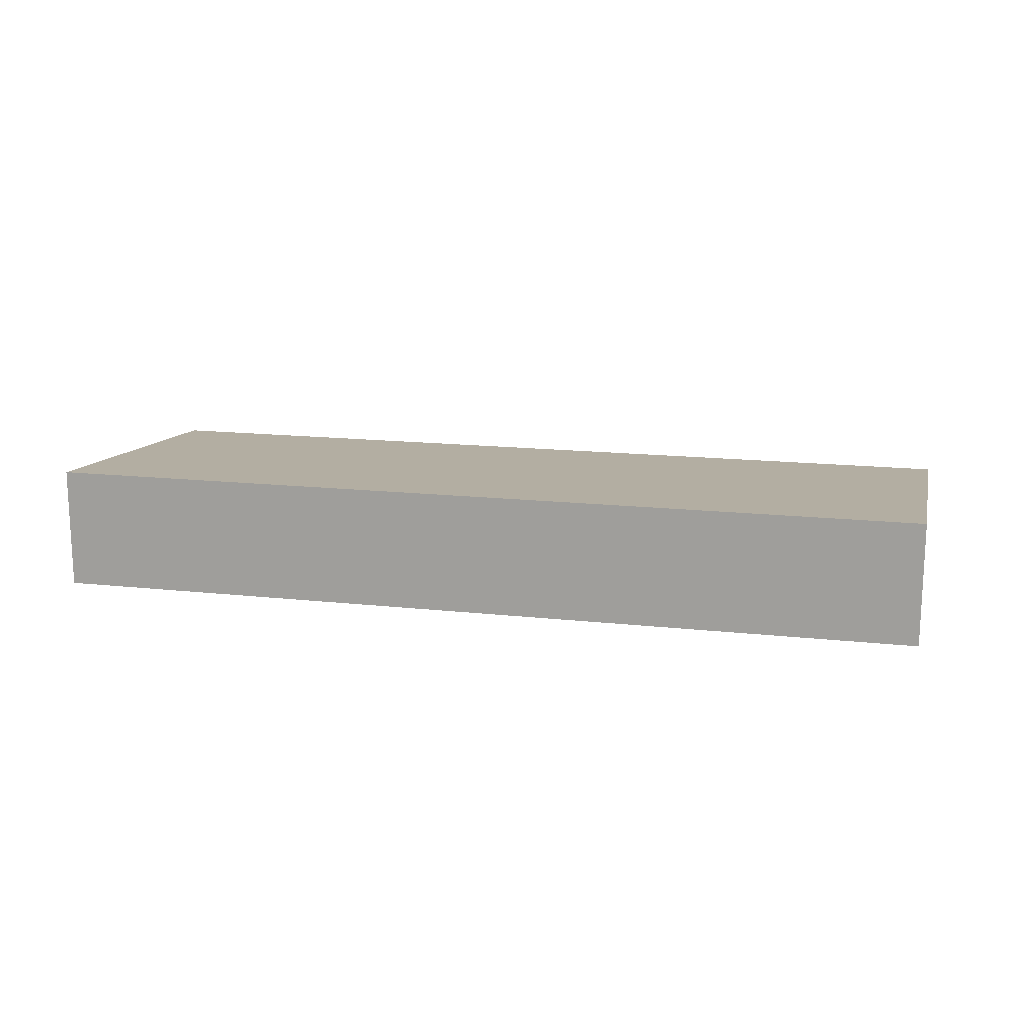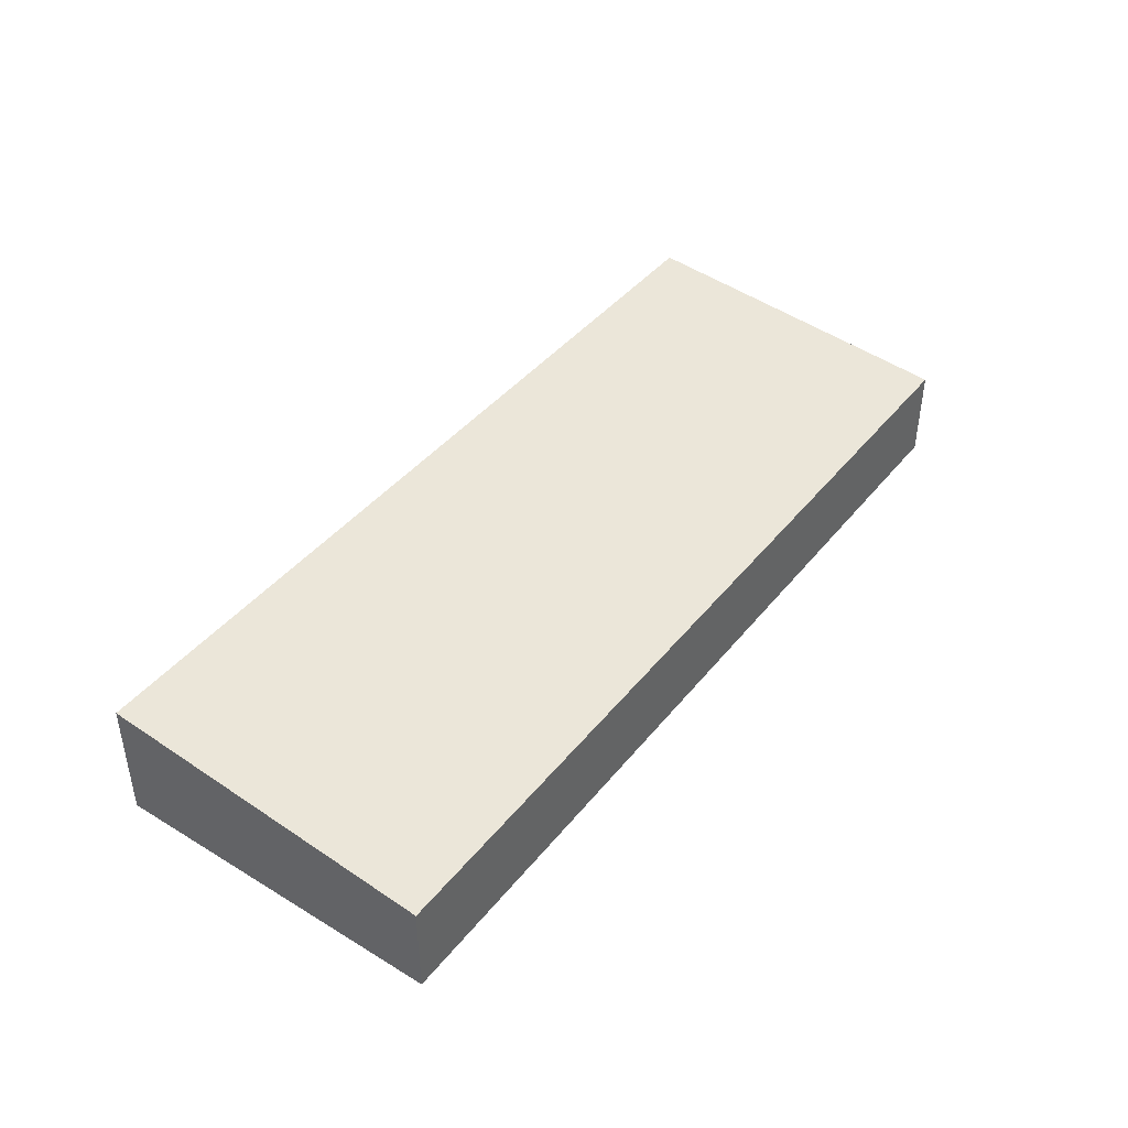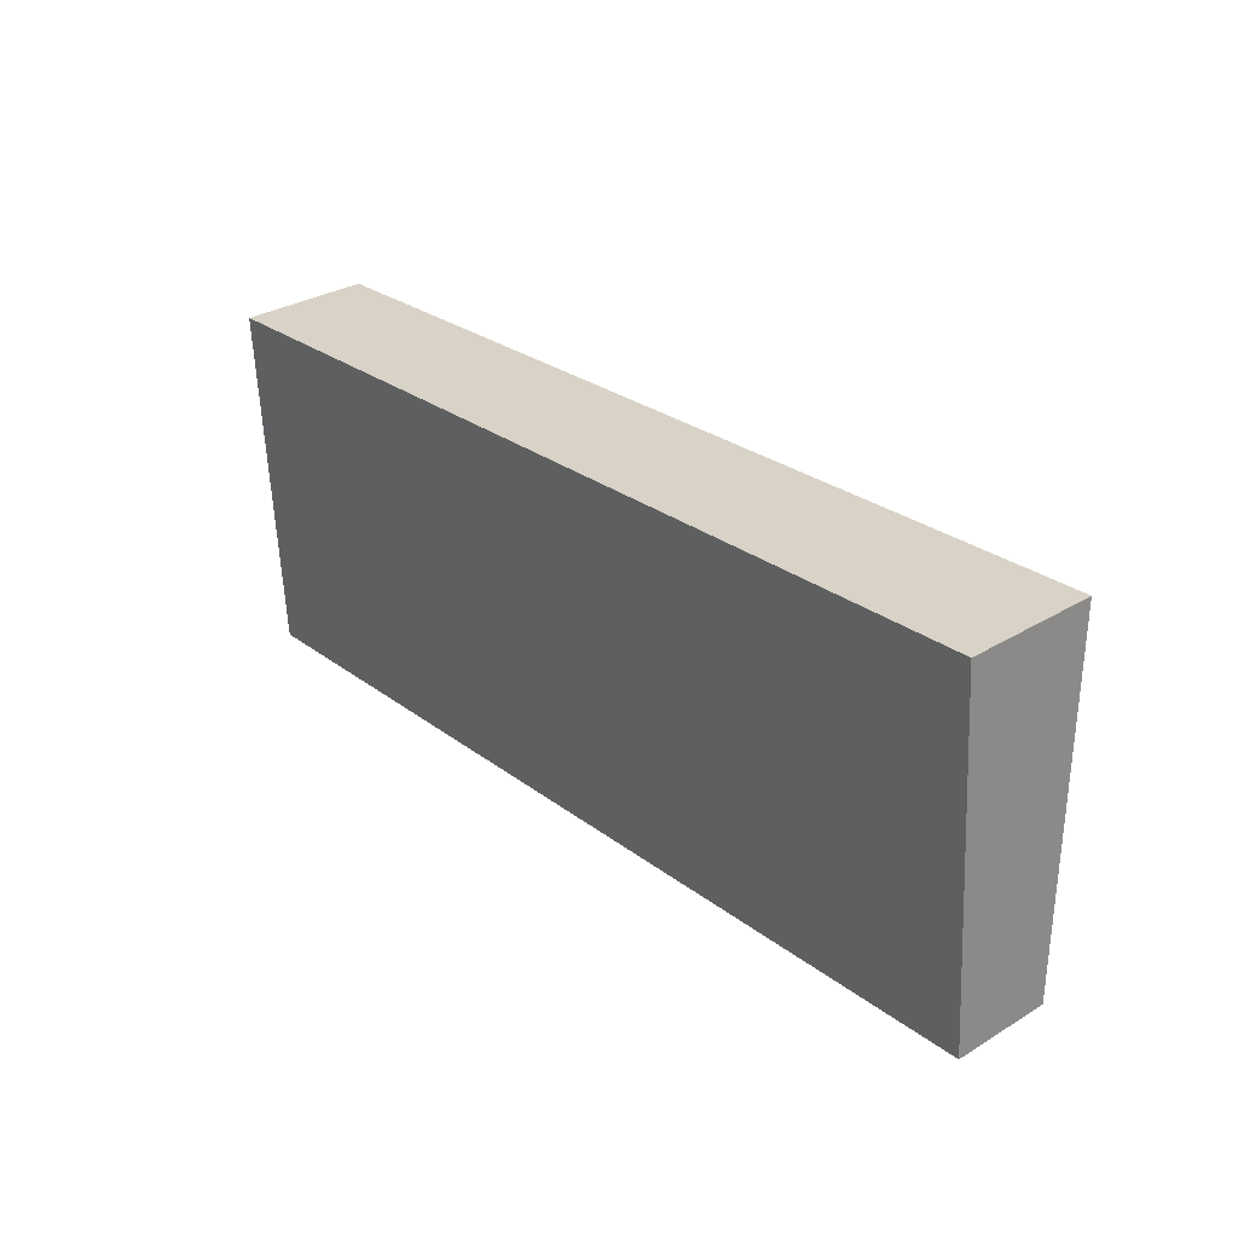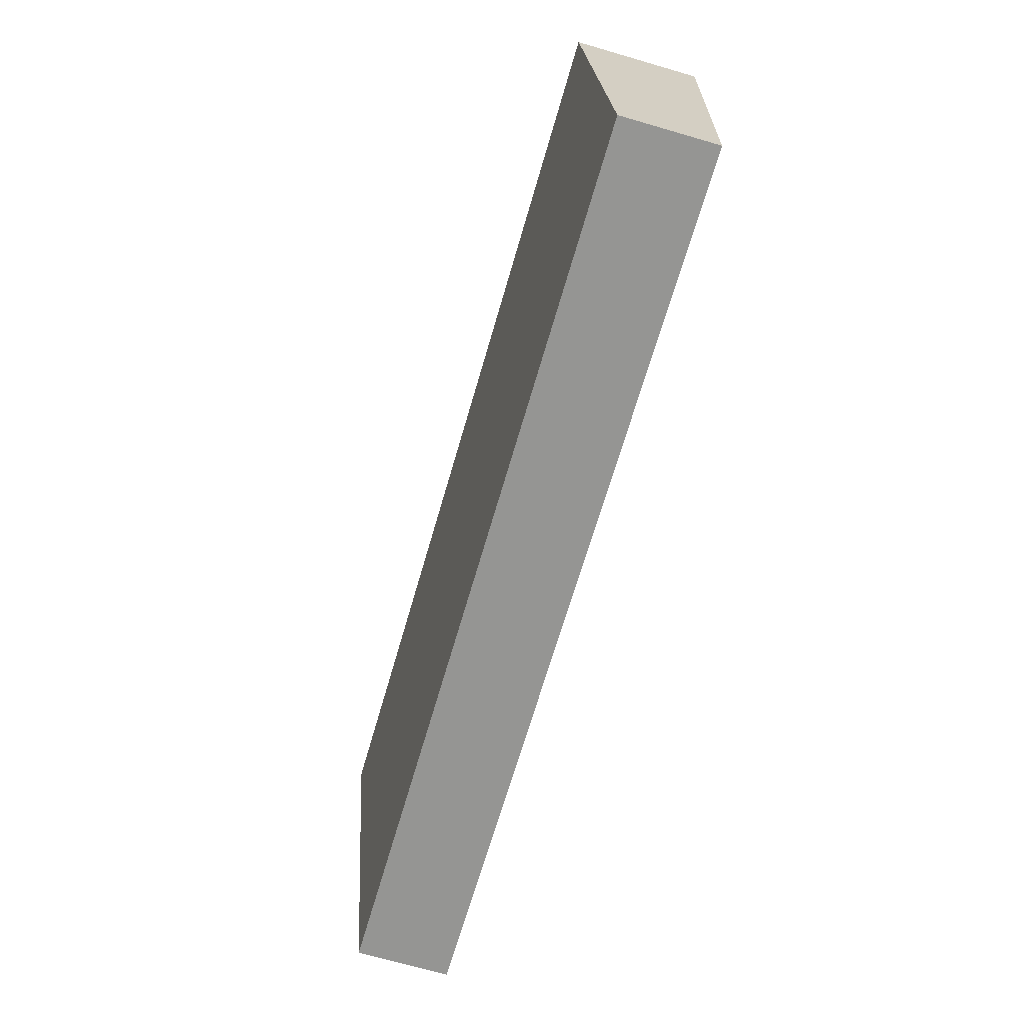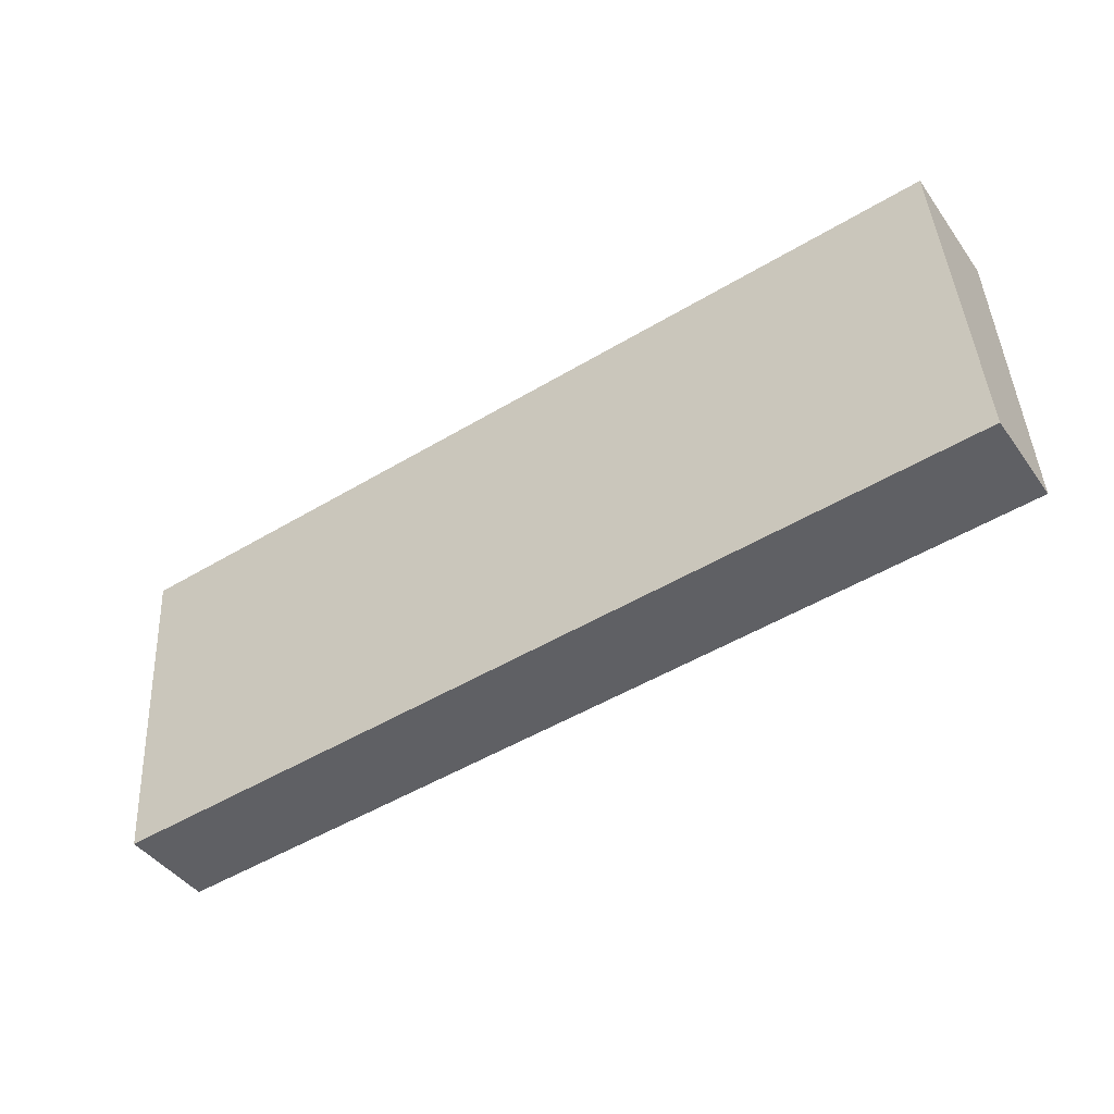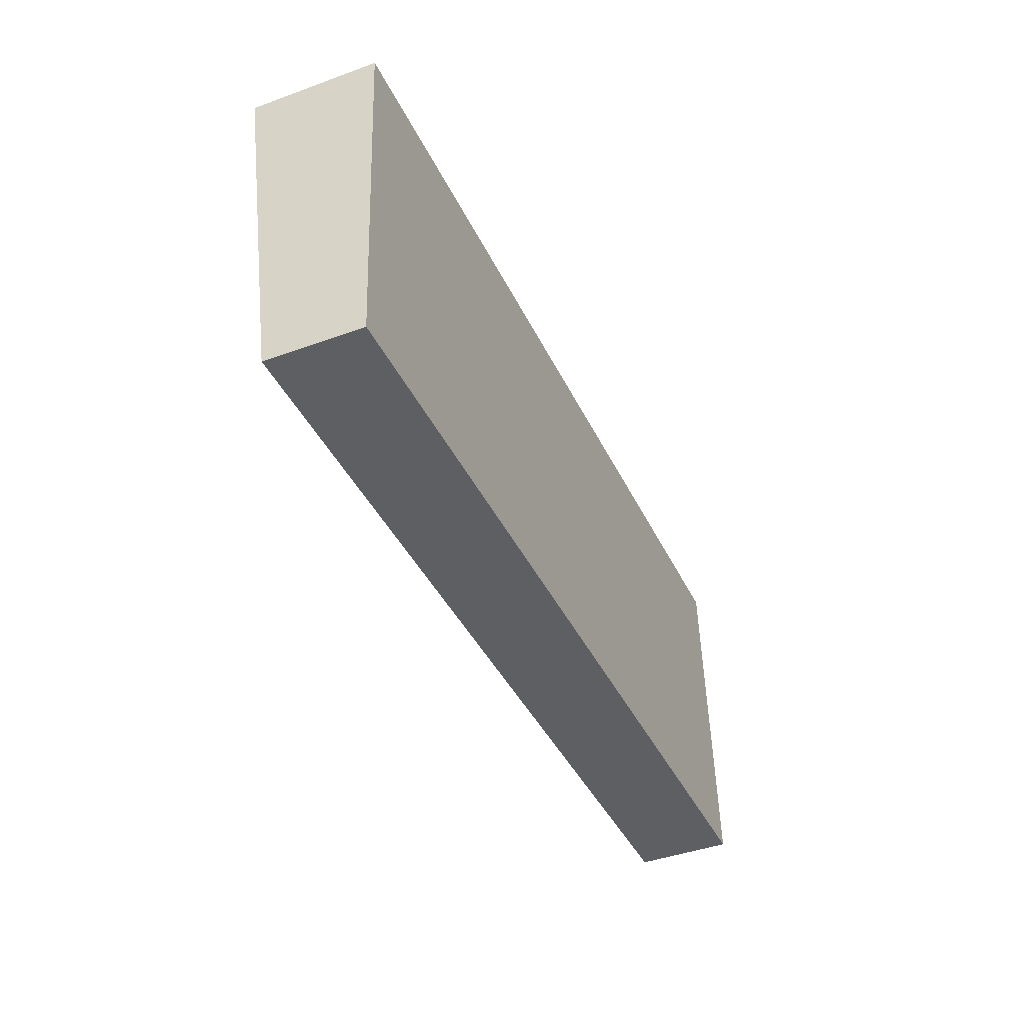
<metadata>
{"format":"obj","ext":"obj","renderer":"f3d","projection":"perspective","resolution":1024,"background":"white","views":[{"elev":15.6,"azim":9.4,"up":"+Y"},{"elev":42.2,"azim":121.9,"up":"+Y"},{"elev":31.5,"azim":49.5,"up":"+Z"},{"elev":-70.8,"azim":-106.1,"up":"+Z"},{"elev":-43.8,"azim":33.1,"up":"+Z"},{"elev":-43.1,"azim":-66.7,"up":"+Z"}]}
</metadata>
<code>
v  1.512 4.338 0.095
v  0.786 3.297 -11.8
v  0 4.337 2.656e-16
v  32.1 3.297 -9.908
v  25.41 4.343 1.601
v  31.26 4.344 1.97
v  31.26 -1.206e-16 1.97
v  32.1 6.067e-16 -9.908
v  0.786 7.225e-16 -11.8
v  0 0 0
v  25.41 -9.803e-17 1.601
v  1.512 -5.817e-18 0.095
g defaultobject
f 1 2 3
f 2 1 4
f 4 1 5
f 4 5 6
f 7 4 6
f 4 7 8
f 8 2 4
f 2 8 9
f 2 10 3
f 10 2 9
f 5 7 6
f 7 5 11
f 11 5 1
f 11 1 12
f 12 1 3
f 12 3 10
f 8 10 9
f 10 8 12
f 12 8 11
f 11 8 7

</code>
